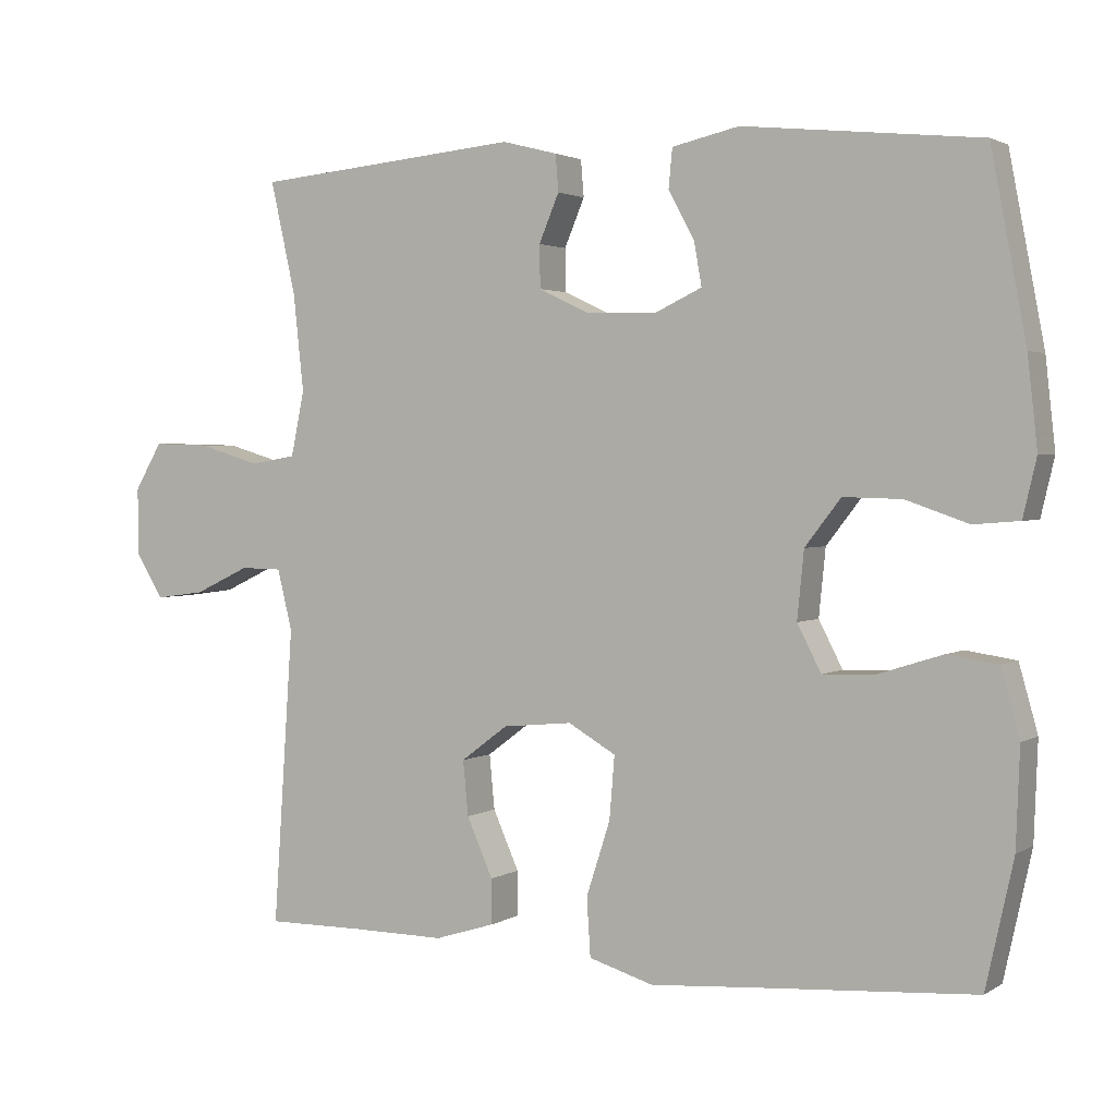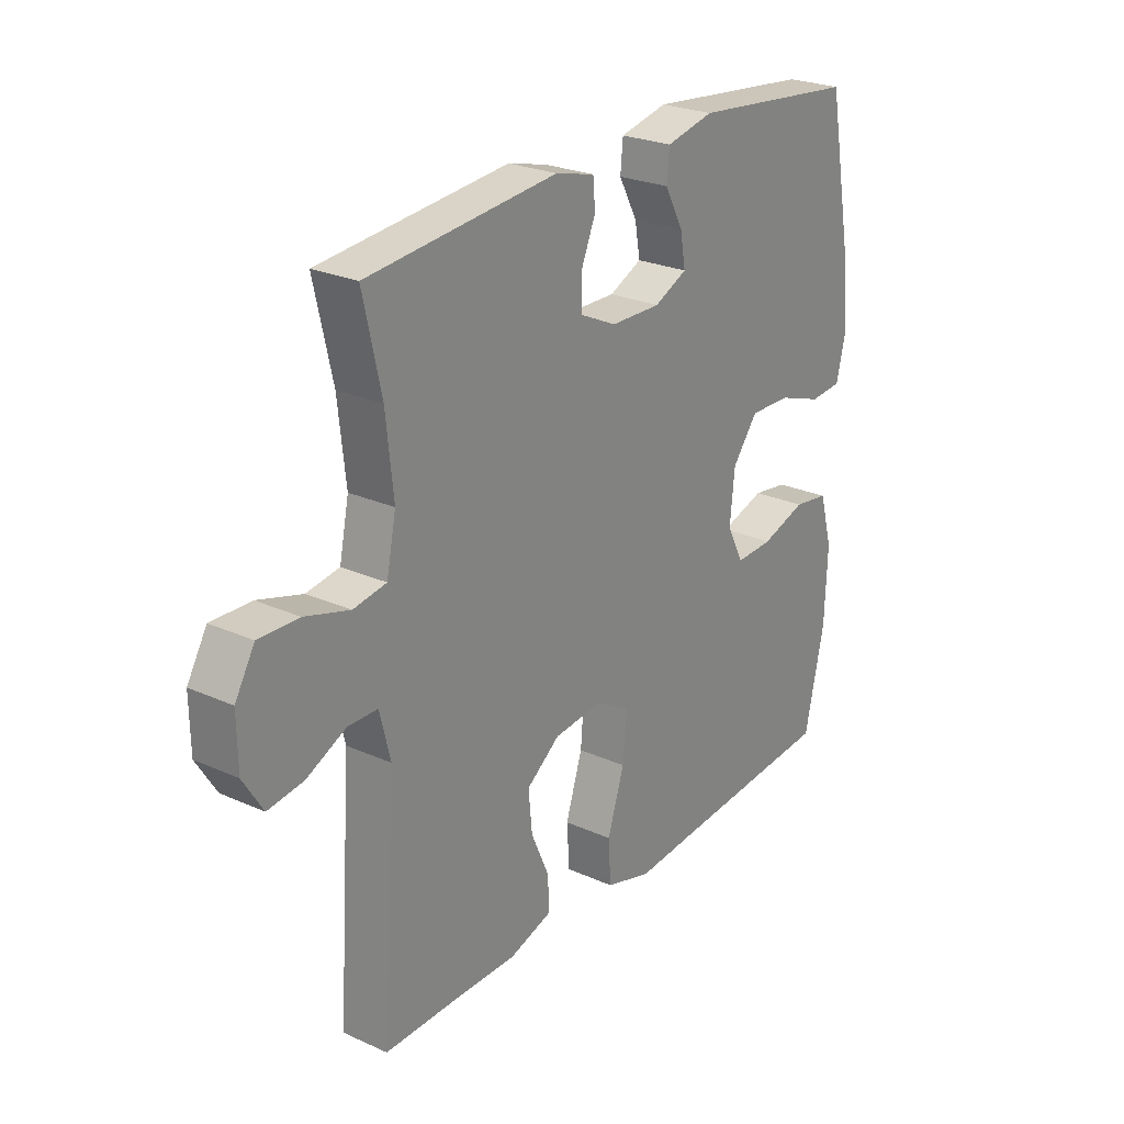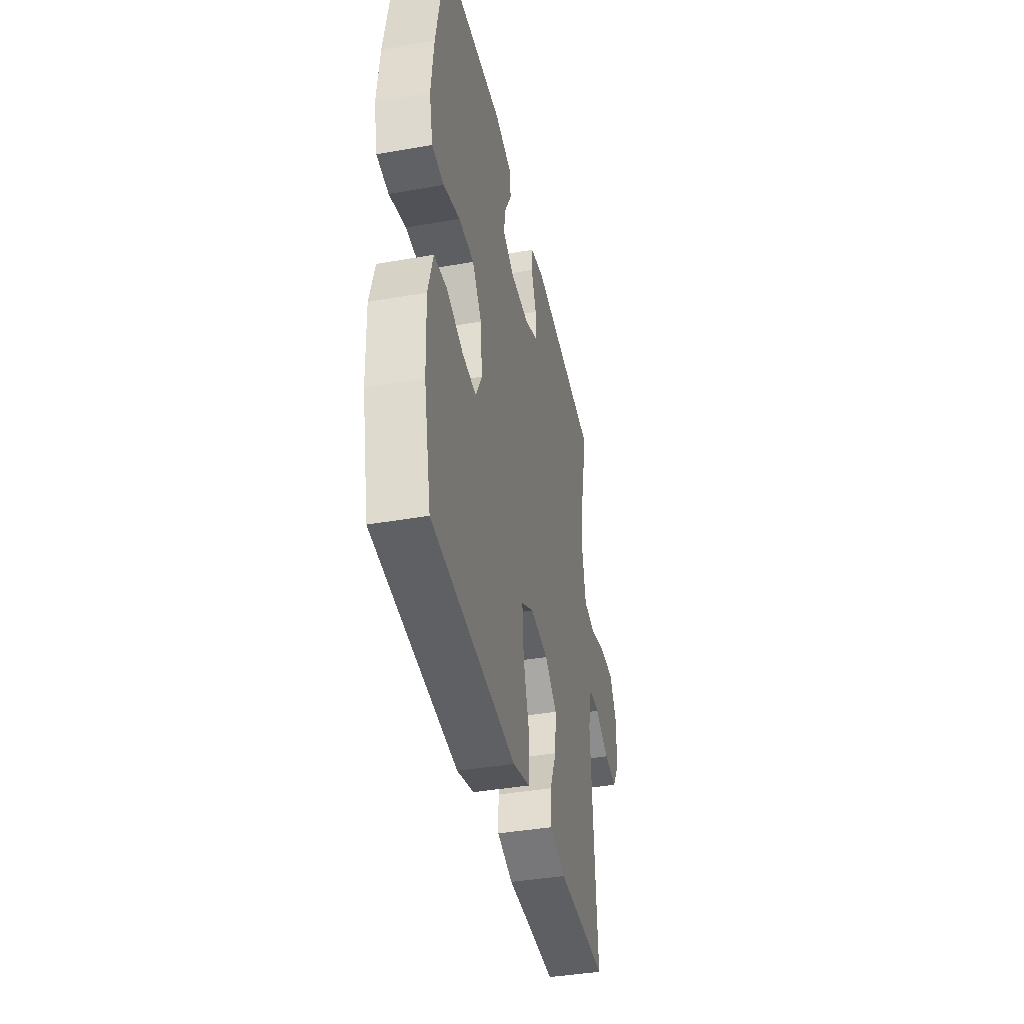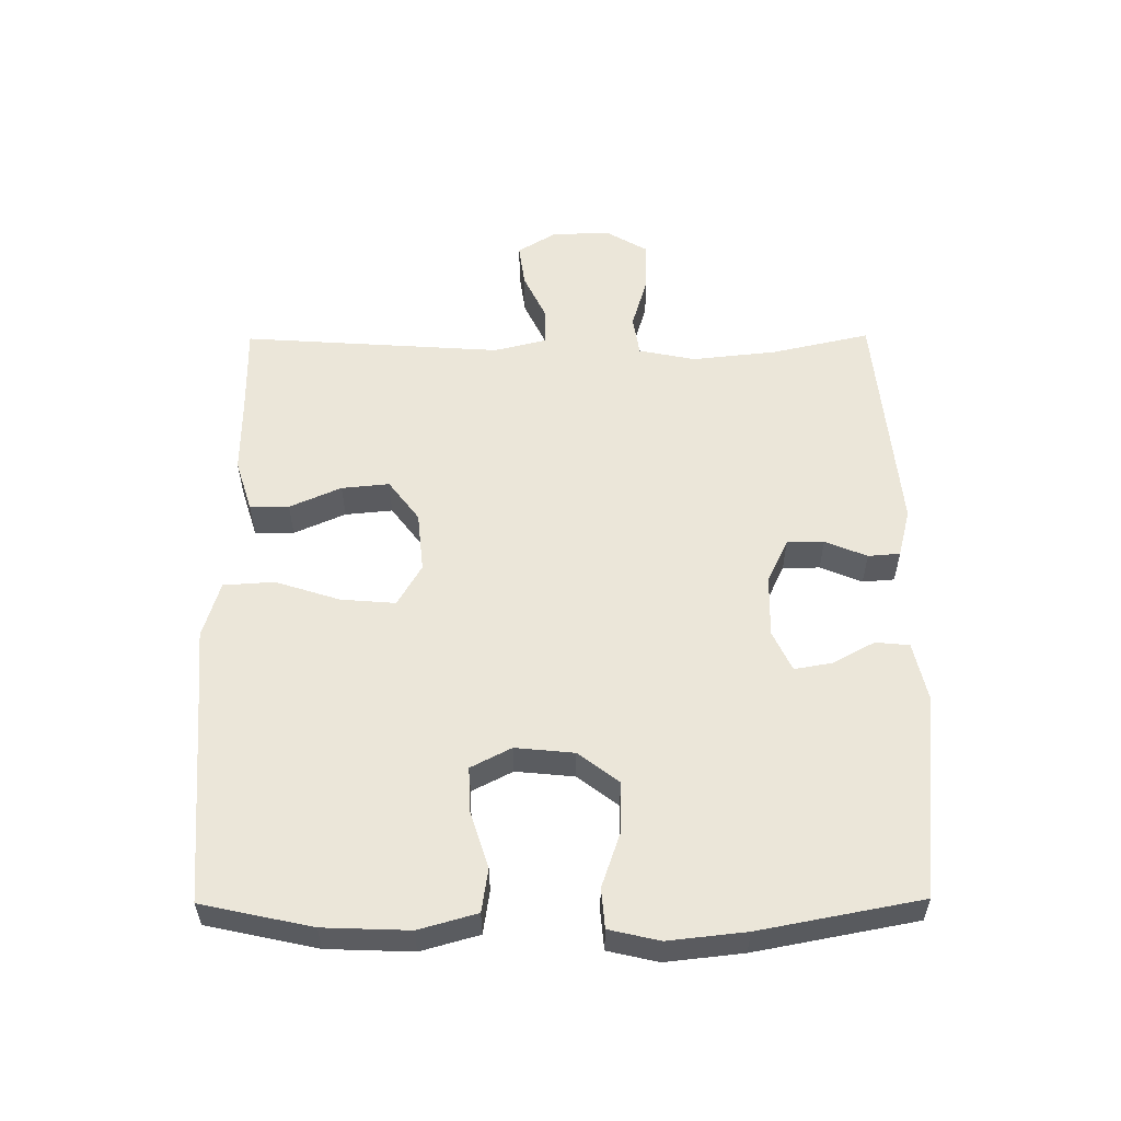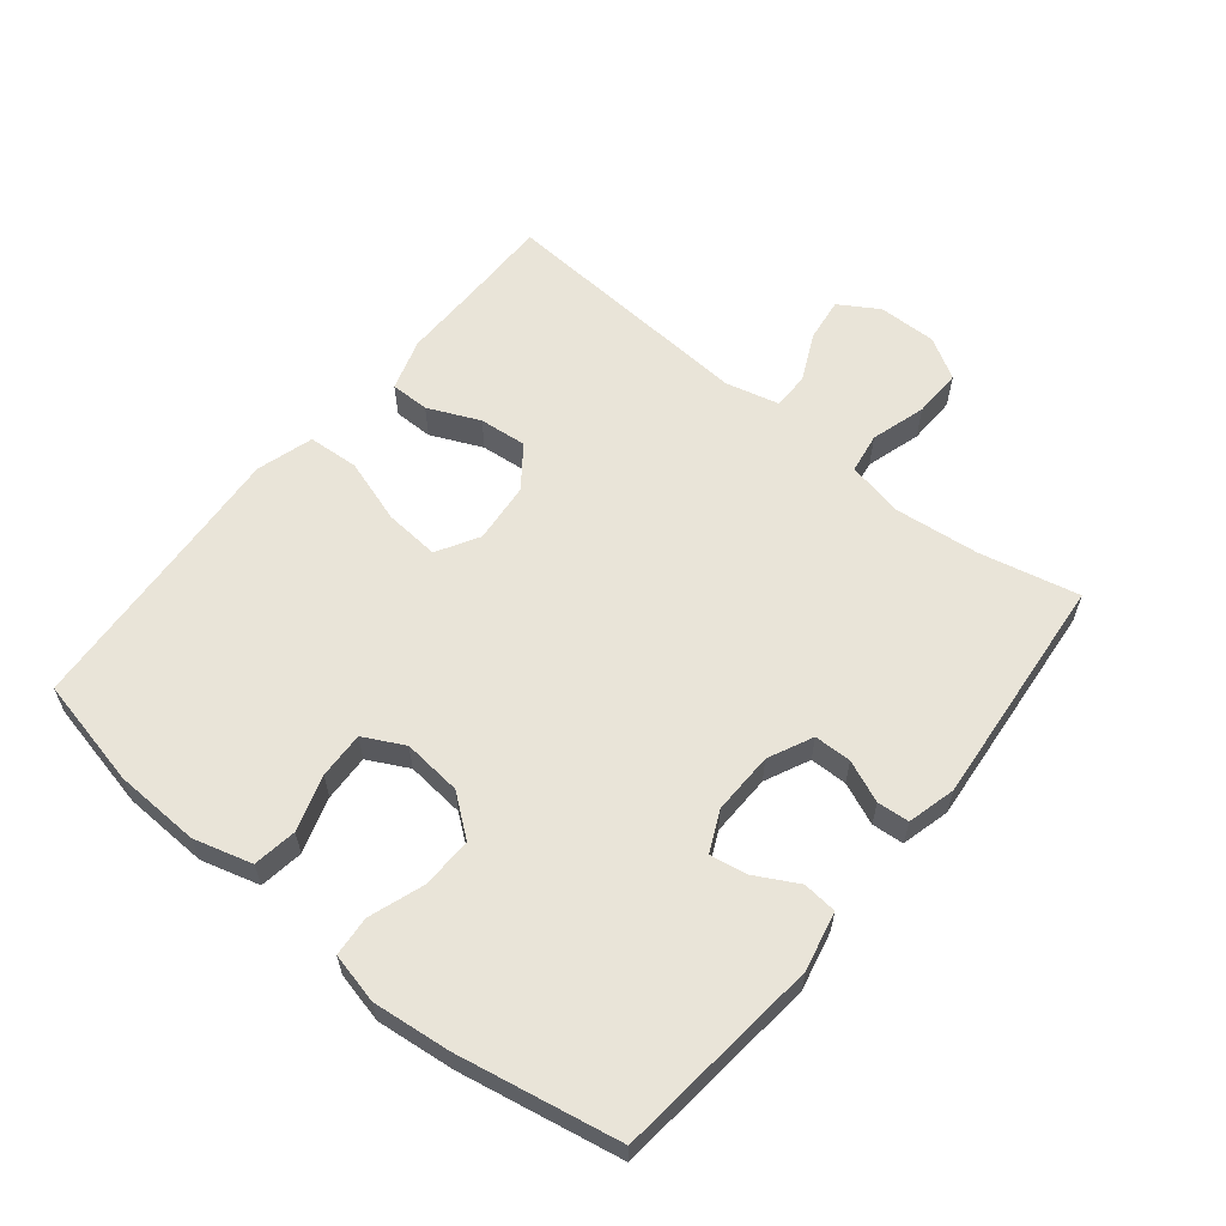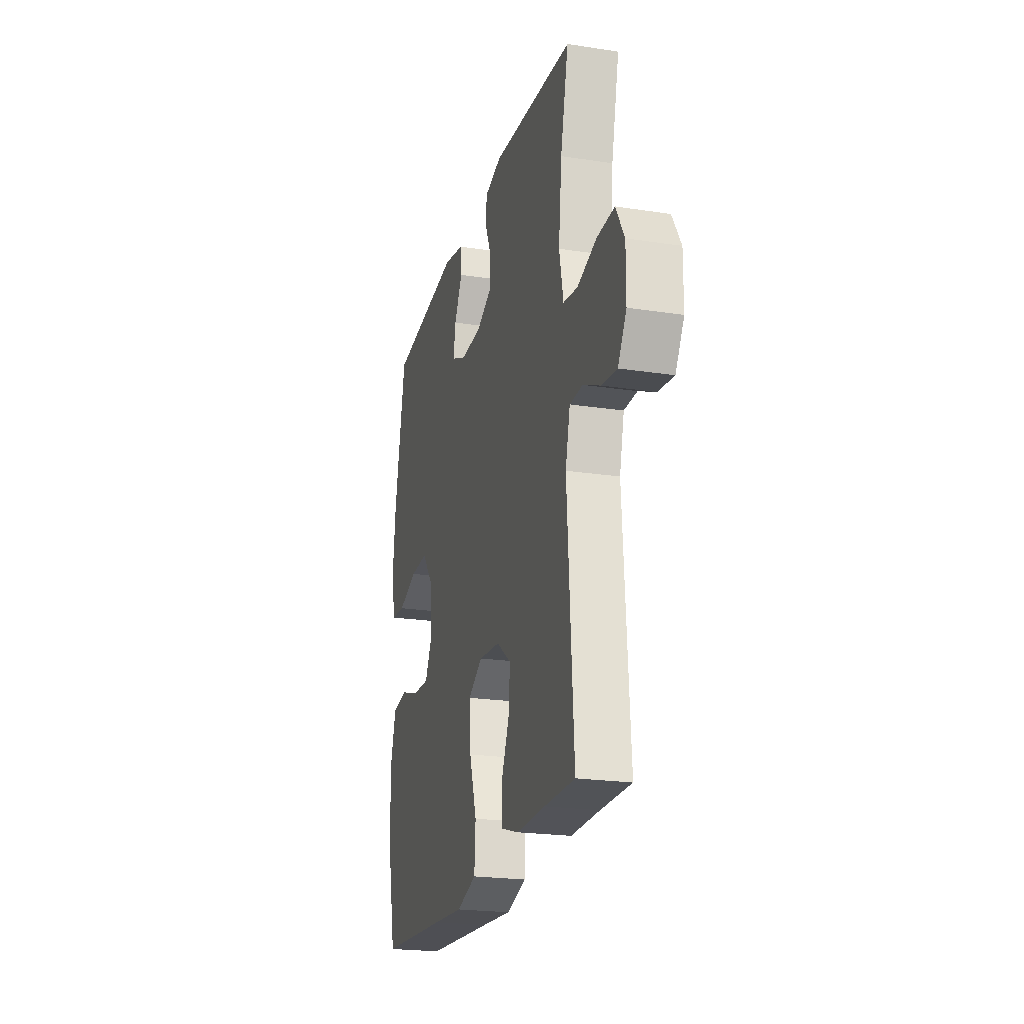
<metadata>
{"format":"obj","ext":"obj","renderer":"f3d","projection":"perspective","resolution":1024,"background":"white","views":[{"elev":2.3,"azim":-152.1,"up":"+Z"},{"elev":25.2,"azim":126.0,"up":"+Z"},{"elev":-40.6,"azim":-77.9,"up":"+Z"},{"elev":55.6,"azim":-90.4,"up":"+Y"},{"elev":60.2,"azim":-50.9,"up":"+Y"},{"elev":-22.3,"azim":75.1,"up":"+Z"}]}
</metadata>
<code>
v 0.5 0.07 0.5
v 0.466 0.07 0.349
v 0.452 0.07 0.219
v 0.47 0.07 0.132
v 0.532 0.07 0.122
v 0.616 0.07 0.147
v 0.691 0.07 0.149
v 0.728 0.07 0.086
v 0.727 0.07 -0.004
v 0.69 0.07 -0.064
v 0.623 0.07 -0.055
v 0.549 0.07 -0.02
v 0.493 0.07 -0.021
v 0.473 0.07 -0.102
v 0.5 0.07 -0.5
v 0.368 0.07 -0.499
v 0.243 0.07 -0.5
v 0.163 0.07 -0.475
v 0.163 0.07 -0.415
v 0.198 0.07 -0.336
v 0.205 0.07 -0.263
v 0.142 0.07 -0.216
v 0.049 0.07 -0.207
v -0.015 0.07 -0.244
v -0.008 0.07 -0.328
v 0.024 0.07 -0.427
v 0.019 0.07 -0.505
v -0.068 0.07 -0.531
v -0.201 0.07 -0.521
v -0.5 0.07 -0.5
v -0.537 0.07 -0.331
v -0.542 0.07 -0.2
v -0.517 0.07 -0.111
v -0.45 0.07 -0.101
v -0.365 0.07 -0.128
v -0.294 0.07 -0.131
v -0.262 0.07 -0.069
v -0.271 0.07 0.021
v -0.319 0.07 0.083
v -0.397 0.07 0.081
v -0.481 0.07 0.052
v -0.542 0.07 0.057
v -0.56 0.07 0.134
v -0.547 0.07 0.253
v -0.5 0.07 0.5
v -0.184 0.07 0.533
v -0.094 0.07 0.513
v -0.089 0.07 0.461
v -0.124 0.07 0.396
v -0.134 0.07 0.339
v -0.072 0.07 0.31
v 0.023 0.07 0.312
v 0.091 0.07 0.344
v 0.092 0.07 0.401
v 0.065 0.07 0.465
v 0.069 0.07 0.514
v 0.143 0.07 0.533
v 0.5 0 0.5
v 0.466 0 0.349
v 0.452 0 0.219
v 0.47 0 0.132
v 0.532 0 0.122
v 0.616 0 0.147
v 0.691 0 0.149
v 0.728 0 0.086
v 0.727 0 -0.004
v 0.69 0 -0.064
v 0.623 0 -0.055
v 0.549 0 -0.02
v 0.493 0 -0.021
v 0.473 0 -0.102
v 0.5 0 -0.5
v 0.368 0 -0.499
v 0.243 0 -0.5
v 0.163 0 -0.475
v 0.163 0 -0.415
v 0.198 0 -0.336
v 0.205 0 -0.263
v 0.142 0 -0.216
v 0.049 0 -0.207
v -0.015 0 -0.244
v -0.008 0 -0.328
v 0.024 0 -0.427
v 0.019 0 -0.505
v -0.068 0 -0.531
v -0.201 0 -0.521
v -0.5 0 -0.5
v -0.537 0 -0.331
v -0.542 0 -0.2
v -0.517 0 -0.111
v -0.45 0 -0.101
v -0.365 0 -0.128
v -0.294 0 -0.131
v -0.262 0 -0.069
v -0.271 0 0.021
v -0.319 0 0.083
v -0.397 0 0.081
v -0.481 0 0.052
v -0.542 0 0.057
v -0.56 0 0.134
v -0.547 0 0.253
v -0.5 0 0.5
v -0.184 0 0.533
v -0.094 0 0.513
v -0.089 0 0.461
v -0.124 0 0.396
v -0.134 0 0.339
v -0.072 0 0.31
v 0.023 0 0.312
v 0.091 0 0.344
v 0.092 0 0.401
v 0.065 0 0.465
v 0.069 0 0.514
v 0.143 0 0.533
f 54 55 56 57
f 53 54 57 1
f 52 53 1 2
f 46 47 48 49
f 46 49 50
f 45 46 50
f 44 45 50 51
f 40 41 42 43
f 39 40 43 44
f 32 33 34 35
f 32 35 36
f 29 30 31 32
f 29 32 36
f 28 29 36 37
f 25 26 27 28
f 24 25 28 37
f 17 18 19 20
f 16 17 20 21
f 14 15 16 21
f 13 14 21 22
f 9 10 11 12
f 9 12 13
f 8 9 13
f 5 6 7 8
f 4 5 8 13
f 3 4 13 22
f 52 2 3 22
f 39 44 51 52
f 38 39 52 22
f 23 24 37 38
f 22 23 38
f 114 113 112 111
f 58 114 111 110
f 59 58 110 109
f 106 105 104 103
f 107 106 103
f 107 103 102
f 108 107 102 101
f 100 99 98 97
f 101 100 97 96
f 92 91 90 89
f 93 92 89
f 89 88 87 86
f 93 89 86
f 94 93 86 85
f 85 84 83 82
f 94 85 82 81
f 77 76 75 74
f 78 77 74 73
f 78 73 72 71
f 79 78 71 70
f 69 68 67 66
f 70 69 66
f 70 66 65
f 65 64 63 62
f 70 65 62 61
f 79 70 61 60
f 79 60 59 109
f 109 108 101 96
f 79 109 96 95
f 95 94 81 80
f 95 80 79
f 1 58 59 2
f 2 59 60 3
f 3 60 61 4
f 4 61 62 5
f 5 62 63 6
f 6 63 64 7
f 7 64 65 8
f 8 65 66 9
f 9 66 67 10
f 10 67 68 11
f 11 68 69 12
f 12 69 70 13
f 13 70 71 14
f 14 71 72 15
f 15 72 73 16
f 16 73 74 17
f 17 74 75 18
f 18 75 76 19
f 19 76 77 20
f 20 77 78 21
f 21 78 79 22
f 22 79 80 23
f 23 80 81 24
f 24 81 82 25
f 25 82 83 26
f 26 83 84 27
f 27 84 85 28
f 28 85 86 29
f 29 86 87 30
f 30 87 88 31
f 31 88 89 32
f 32 89 90 33
f 33 90 91 34
f 34 91 92 35
f 35 92 93 36
f 36 93 94 37
f 37 94 95 38
f 38 95 96 39
f 39 96 97 40
f 40 97 98 41
f 41 98 99 42
f 42 99 100 43
f 43 100 101 44
f 44 101 102 45
f 45 102 103 46
f 46 103 104 47
f 47 104 105 48
f 48 105 106 49
f 49 106 107 50
f 50 107 108 51
f 51 108 109 52
f 52 109 110 53
f 53 110 111 54
f 54 111 112 55
f 55 112 113 56
f 56 113 114 57
f 57 114 58 1

</code>
